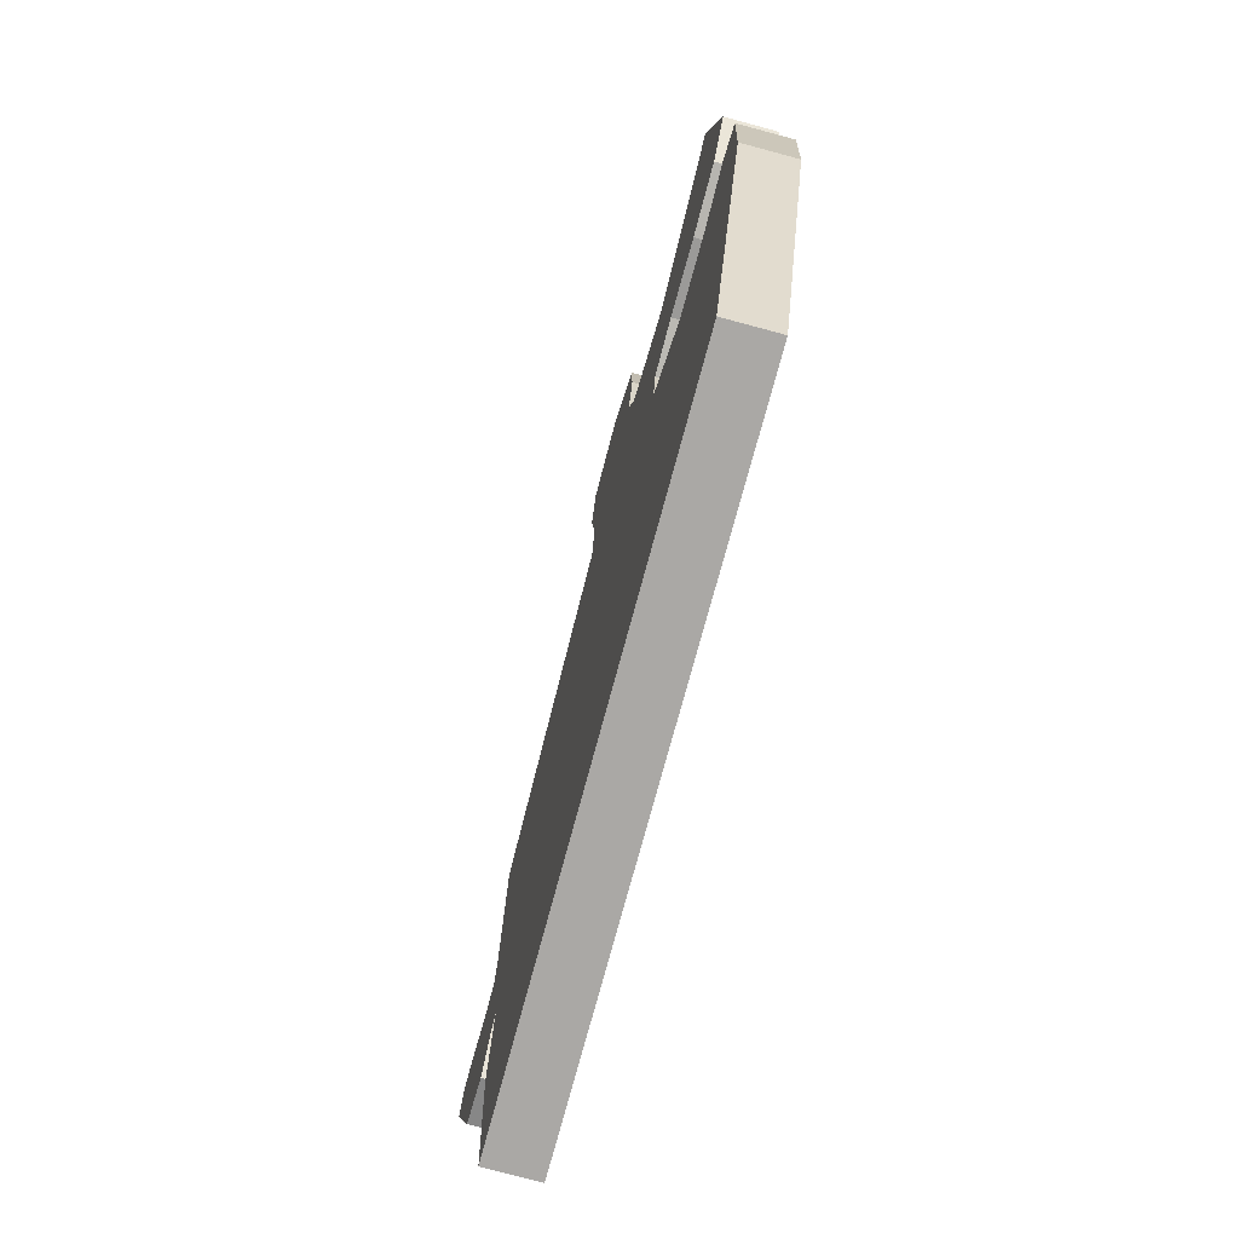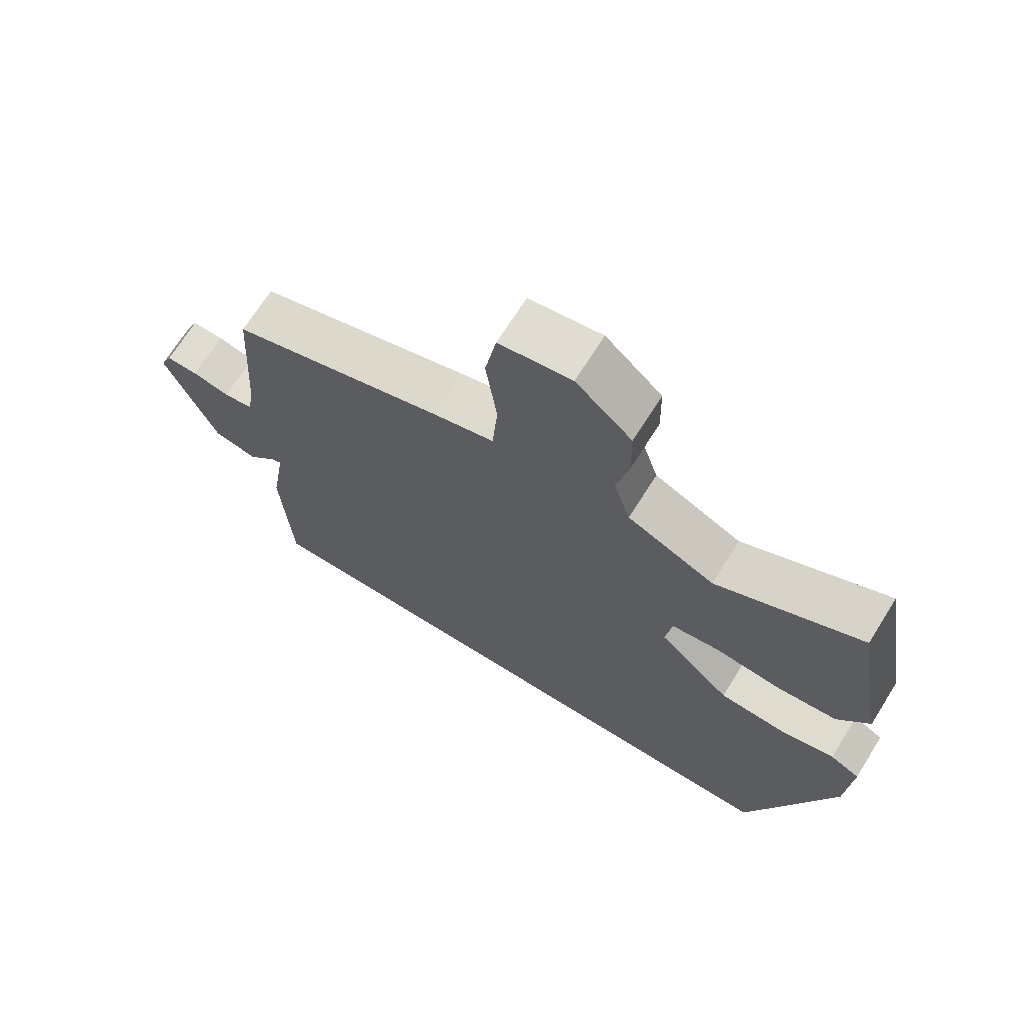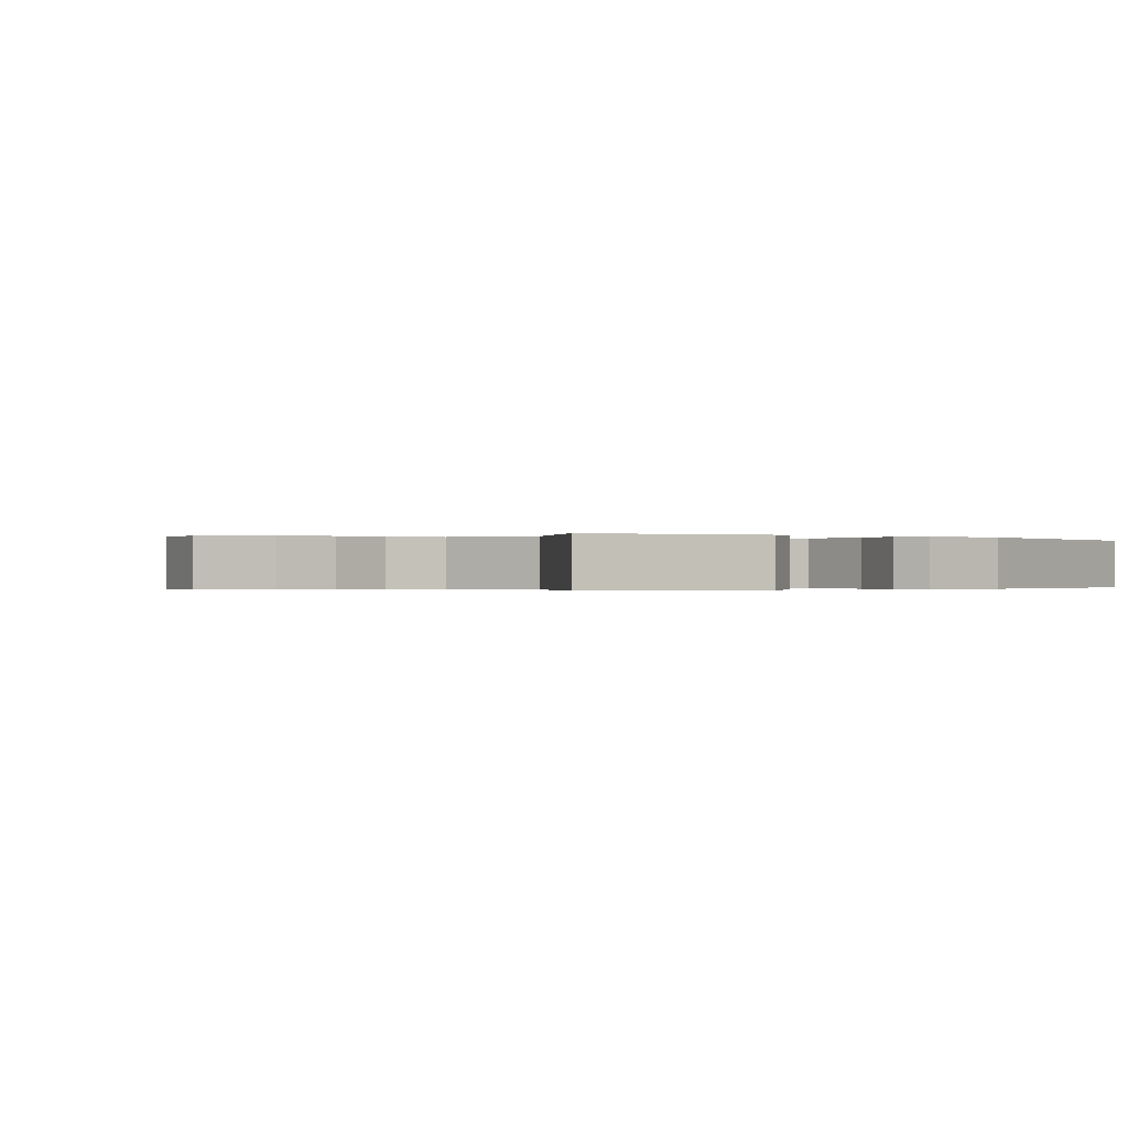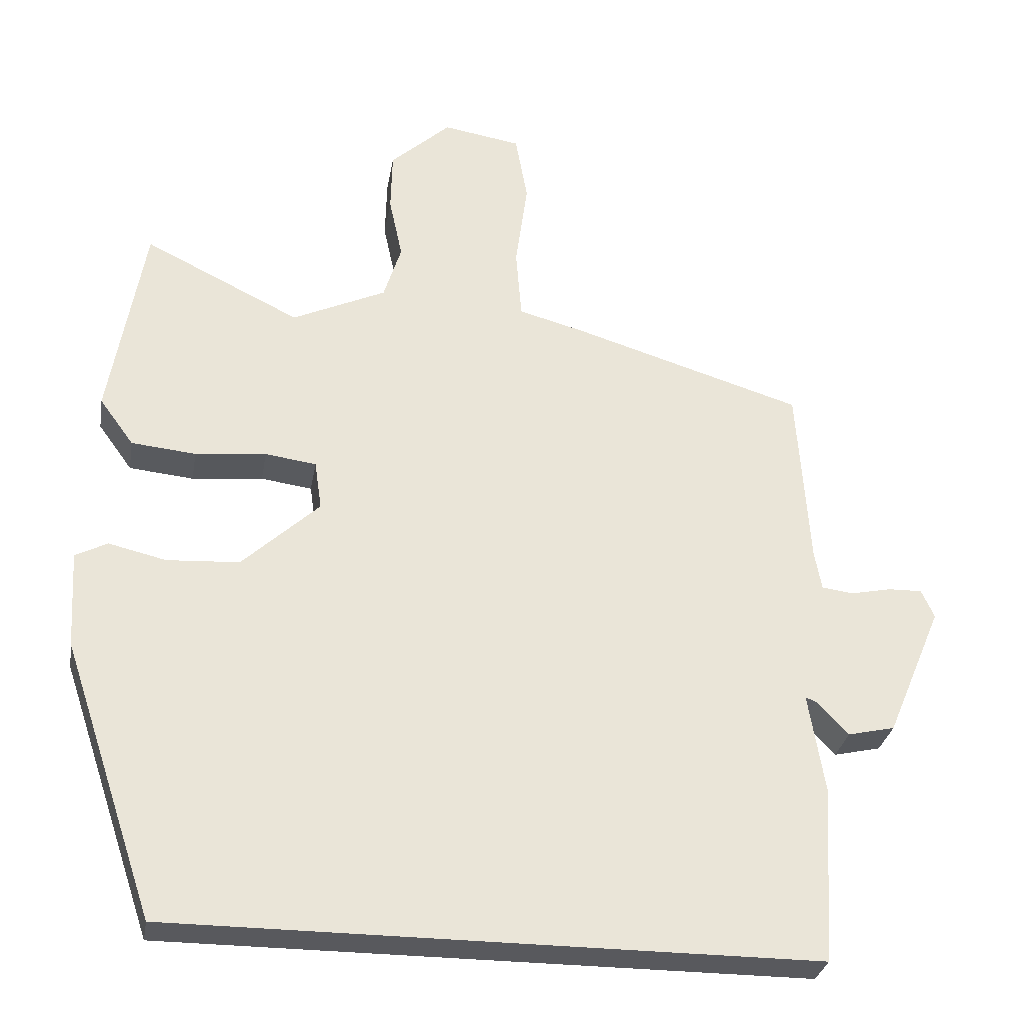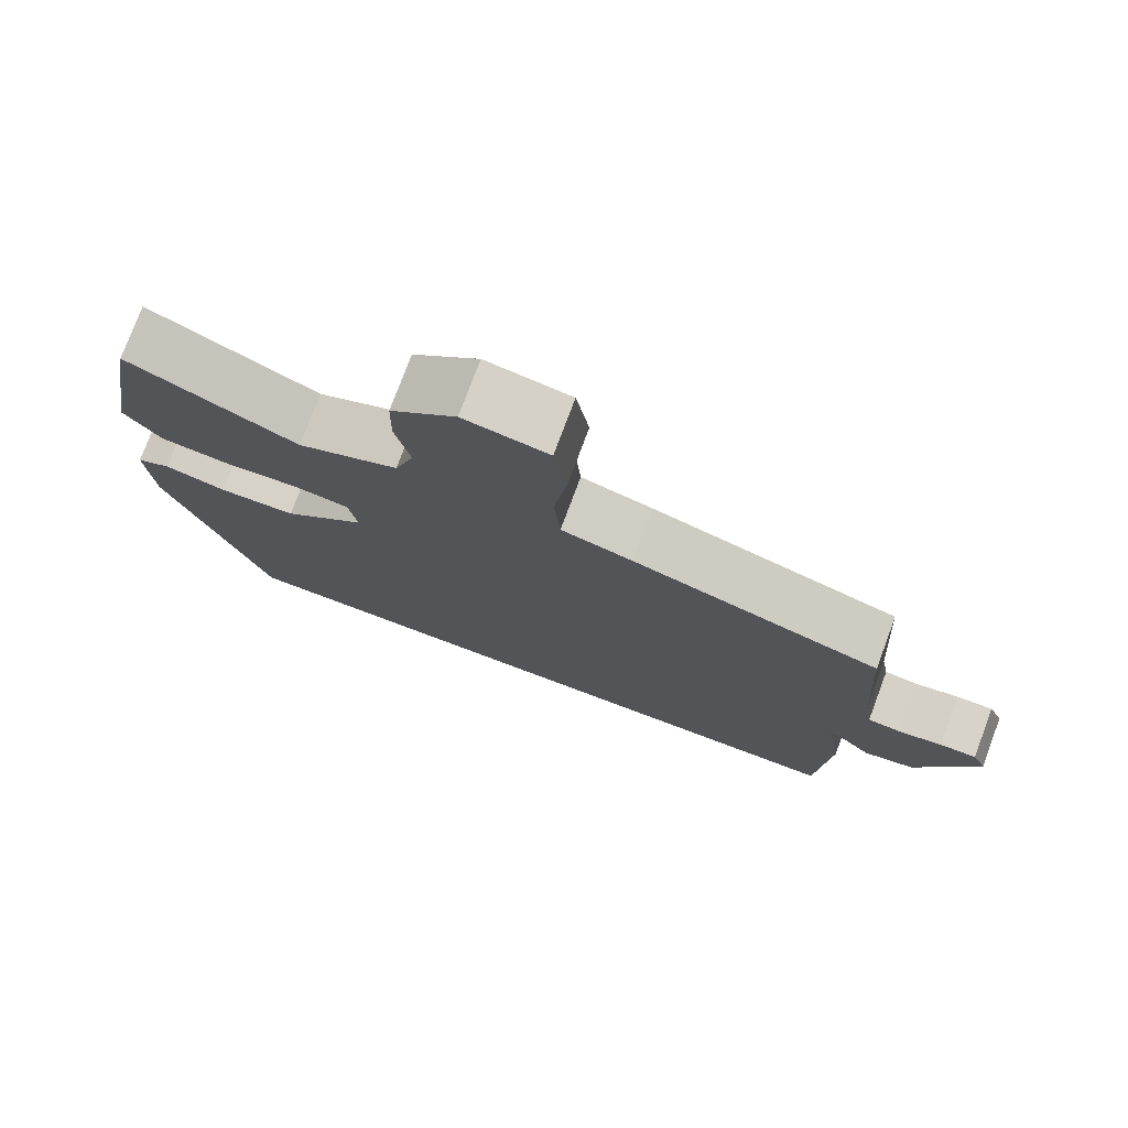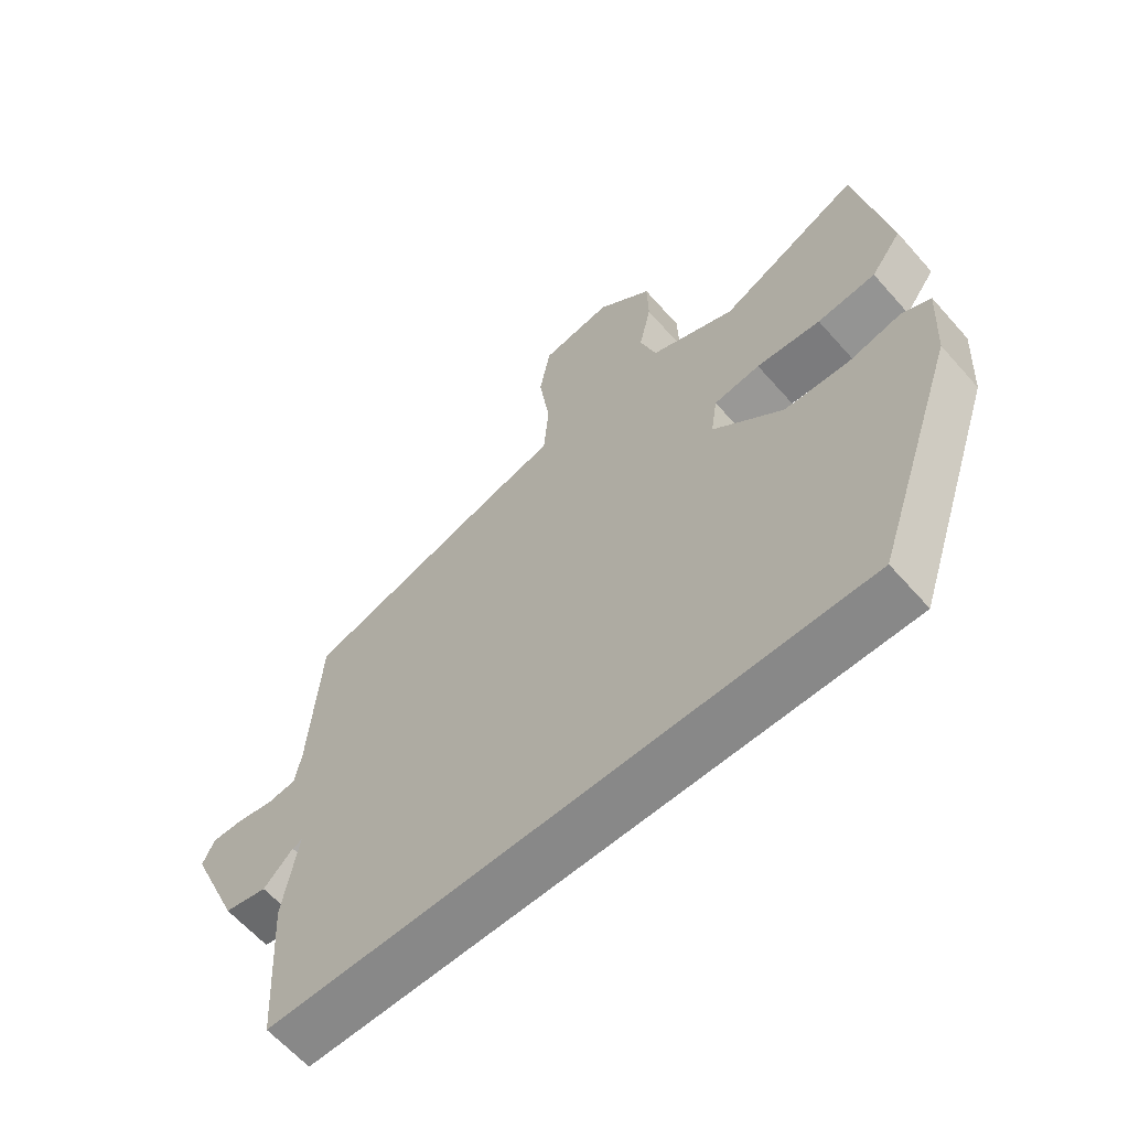
<metadata>
{"format":"obj","ext":"obj","renderer":"f3d","projection":"perspective","resolution":1024,"background":"white","views":[{"elev":-75.2,"azim":74.9,"up":"+Z"},{"elev":69.3,"azim":32.1,"up":"+Z"},{"elev":-0.2,"azim":54.1,"up":"+Y"},{"elev":-30.1,"azim":170.4,"up":"+Z"},{"elev":76.8,"azim":-159.5,"up":"+Z"},{"elev":-62.9,"azim":41.4,"up":"+Z"}]}
</metadata>
<code>
v -0.496 0.07 -0.5
v -0.511 0.07 -0.252
v -0.488 0.07 -0.11
v -0.503 0.07 -0.116
v -0.548 0.07 -0.163
v -0.614 0.07 -0.148
v -0.692 0.07 0.037
v -0.674 0.07 0.077
v -0.626 0.07 0.076
v -0.569 0.07 0.064
v -0.525 0.07 0.07
v -0.515 0.07 0.125
v -0.498 0.07 0.382
v -0.174 0.07 0.481
v -0.081 0.07 0.506
v -0.073 0.07 0.607
v -0.09 0.07 0.732
v -0.073 0.07 0.828
v 0.037 0.07 0.846
v 0.122 0.07 0.769
v 0.124 0.07 0.683
v 0.105 0.07 0.595
v 0.13 0.07 0.516
v 0.262 0.07 0.455
v 0.482 0.07 0.563
v 0.531 0.07 0.279
v 0.483 0.07 0.213
v 0.392 0.07 0.204
v 0.292 0.07 0.214
v 0.22 0.07 0.204
v 0.21 0.07 0.135
v 0.319 0.07 0.034
v 0.421 0.07 0.028
v 0.502 0.07 0.047
v 0.547 0.07 0.024
v 0.539 0.07 -0.113
v 0.409 0.07 -0.5
v -0.496 0 -0.5
v -0.511 0 -0.252
v -0.488 0 -0.11
v -0.503 0 -0.116
v -0.548 0 -0.163
v -0.614 0 -0.148
v -0.692 0 0.037
v -0.674 0 0.077
v -0.626 0 0.076
v -0.569 0 0.064
v -0.525 0 0.07
v -0.515 0 0.125
v -0.498 0 0.382
v -0.174 0 0.481
v -0.081 0 0.506
v -0.073 0 0.607
v -0.09 0 0.732
v -0.073 0 0.828
v 0.037 0 0.846
v 0.122 0 0.769
v 0.124 0 0.683
v 0.105 0 0.595
v 0.13 0 0.516
v 0.262 0 0.455
v 0.482 0 0.563
v 0.531 0 0.279
v 0.483 0 0.213
v 0.392 0 0.204
v 0.292 0 0.214
v 0.22 0 0.204
v 0.21 0 0.135
v 0.319 0 0.034
v 0.421 0 0.028
v 0.502 0 0.047
v 0.547 0 0.024
v 0.539 0 -0.113
v 0.409 0 -0.5
f 37 1 2
f 36 37 2
f 35 36 2
f 34 35 2
f 33 34 2
f 32 33 2 3
f 31 32 3
f 30 31 3
f 27 28 29
f 26 27 29
f 25 26 29
f 24 25 29
f 23 24 29 30
f 30 3 4
f 23 30 4
f 22 23 4
f 20 21 22
f 19 20 22
f 18 19 22
f 17 18 22
f 16 17 22
f 15 16 22
f 12 13 14 15
f 22 4 5
f 15 22 5
f 12 15 5
f 11 12 5
f 8 9 10
f 7 8 10
f 6 7 10
f 5 6 10
f 5 10 11
f 39 38 74
f 39 74 73
f 39 73 72
f 39 72 71
f 39 71 70
f 40 39 70 69
f 40 69 68
f 40 68 67
f 66 65 64
f 66 64 63
f 66 63 62
f 66 62 61
f 67 66 61 60
f 41 40 67
f 41 67 60
f 41 60 59
f 59 58 57
f 59 57 56
f 59 56 55
f 59 55 54
f 59 54 53
f 59 53 52
f 52 51 50 49
f 42 41 59
f 42 59 52
f 42 52 49
f 42 49 48
f 47 46 45
f 47 45 44
f 47 44 43
f 47 43 42
f 48 47 42
f 1 38 39 2
f 2 39 40 3
f 3 40 41 4
f 4 41 42 5
f 5 42 43 6
f 6 43 44 7
f 7 44 45 8
f 8 45 46 9
f 9 46 47 10
f 10 47 48 11
f 11 48 49 12
f 12 49 50 13
f 13 50 51 14
f 14 51 52 15
f 15 52 53 16
f 16 53 54 17
f 17 54 55 18
f 18 55 56 19
f 19 56 57 20
f 20 57 58 21
f 21 58 59 22
f 22 59 60 23
f 23 60 61 24
f 24 61 62 25
f 25 62 63 26
f 26 63 64 27
f 27 64 65 28
f 28 65 66 29
f 29 66 67 30
f 30 67 68 31
f 31 68 69 32
f 32 69 70 33
f 33 70 71 34
f 34 71 72 35
f 35 72 73 36
f 36 73 74 37
f 37 74 38 1

</code>
